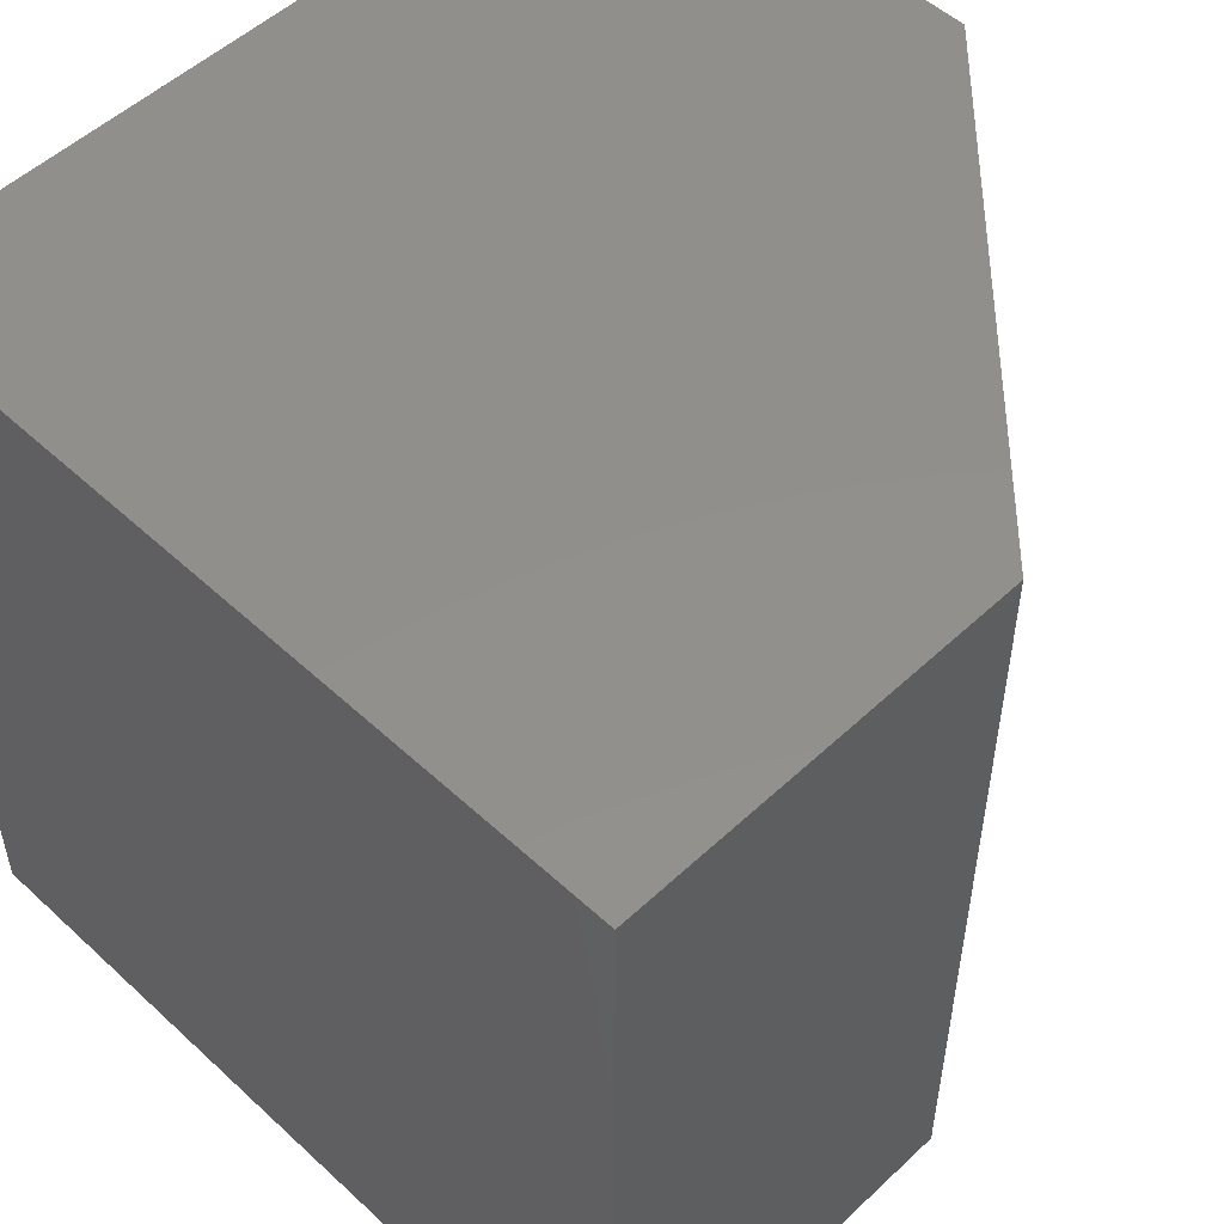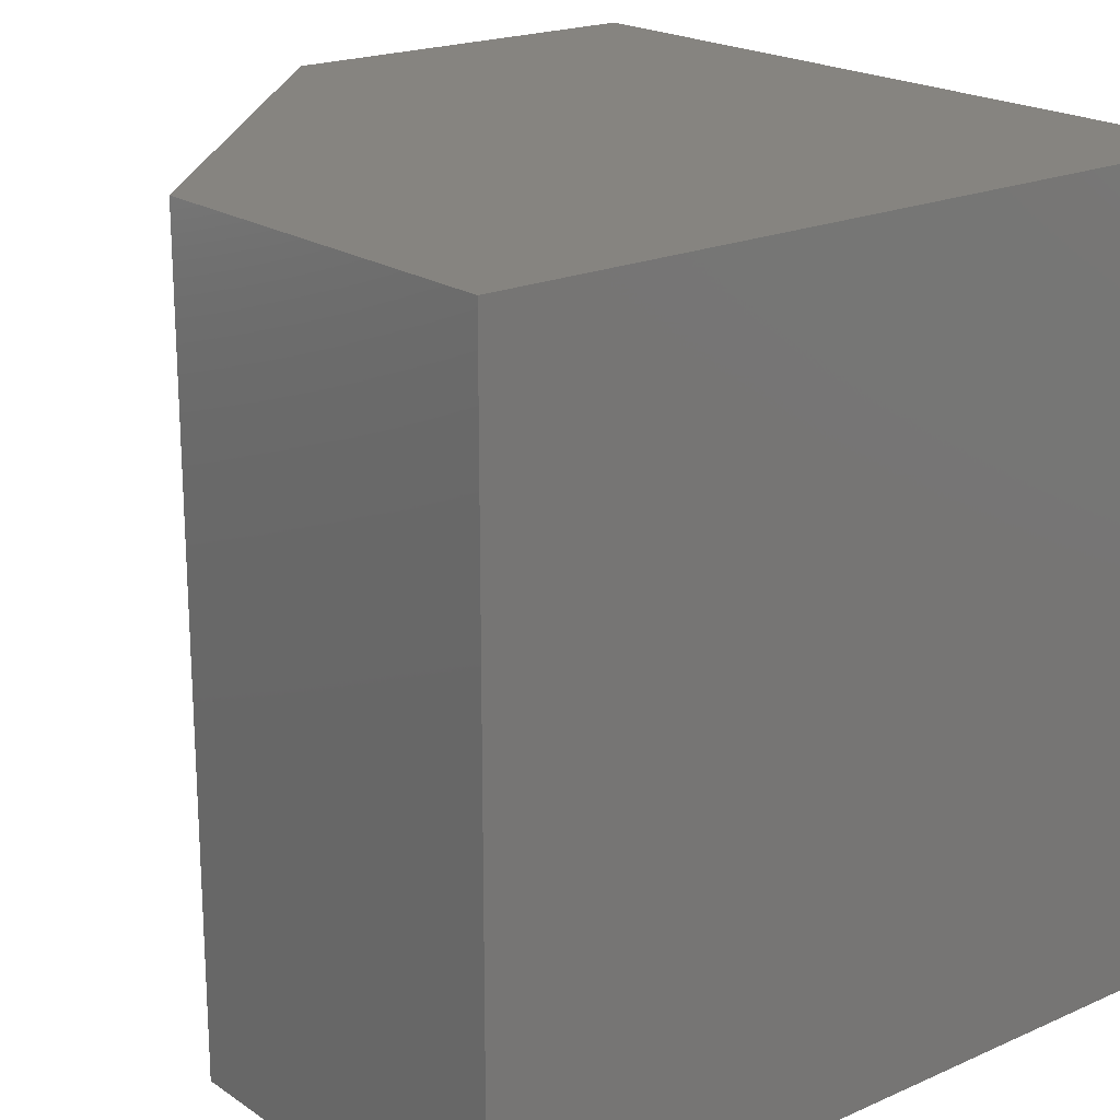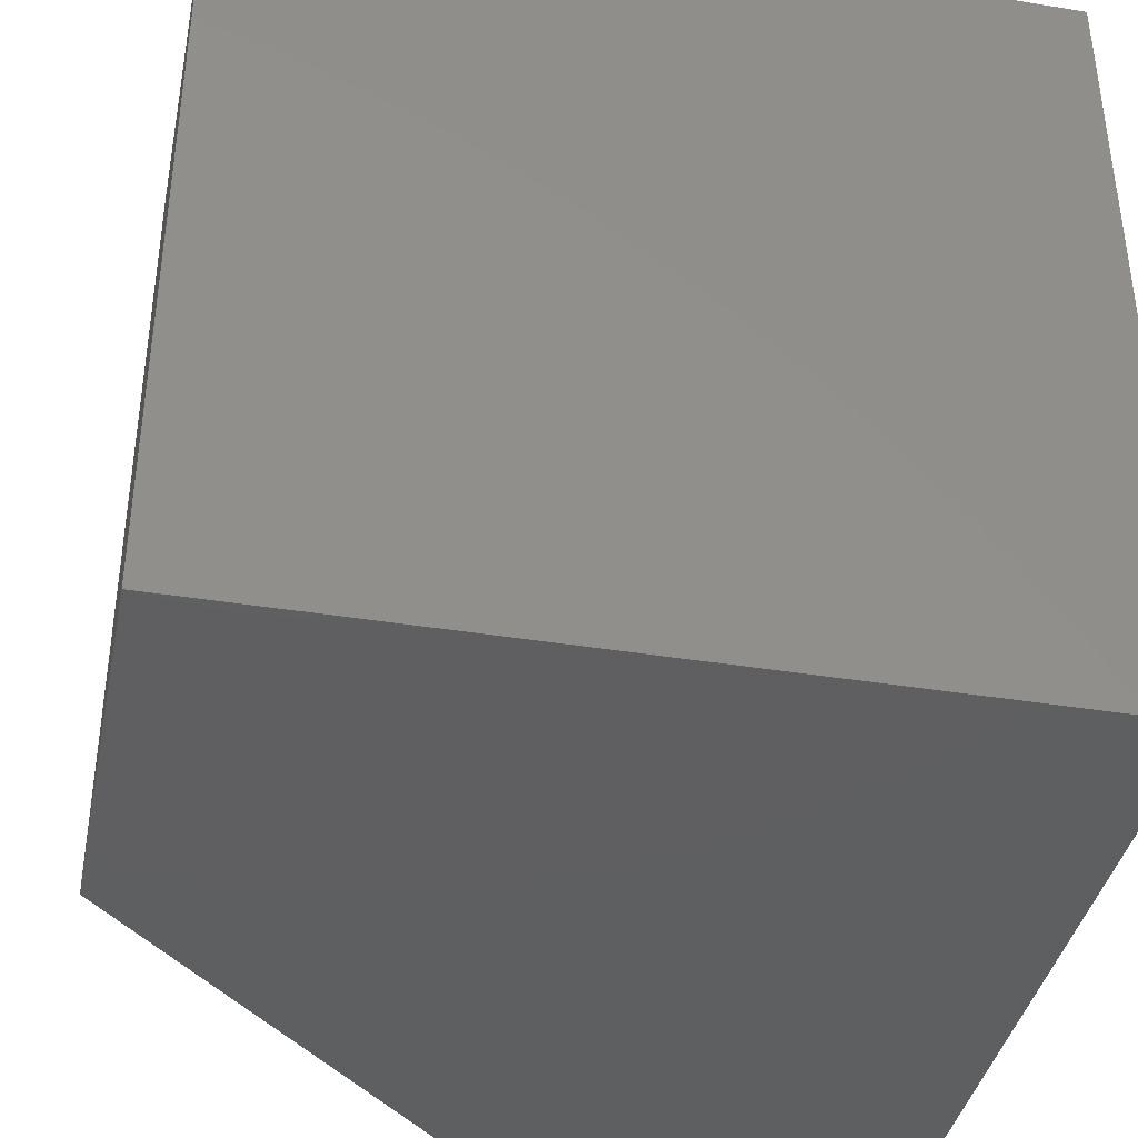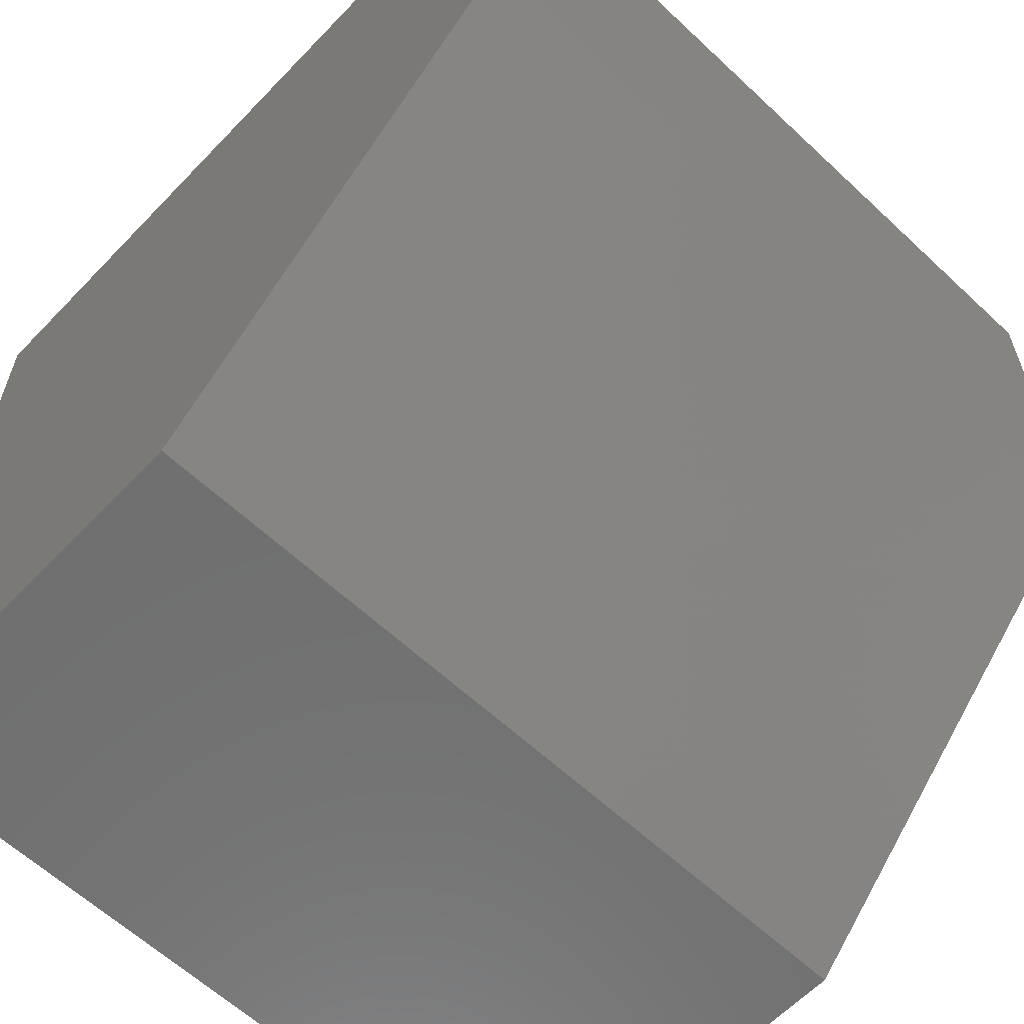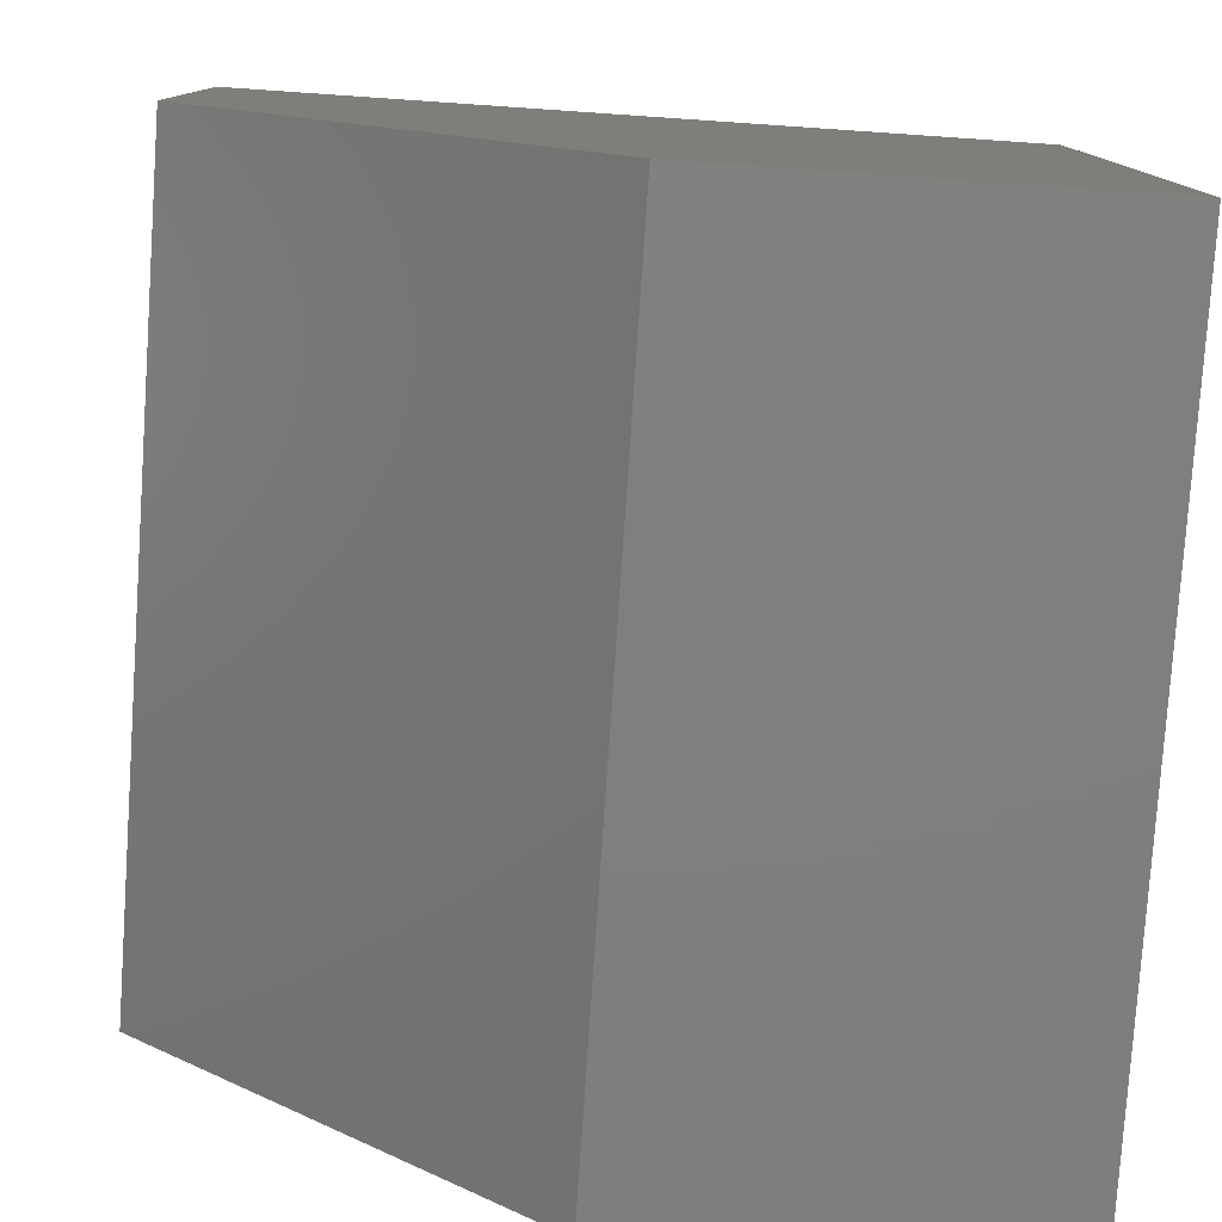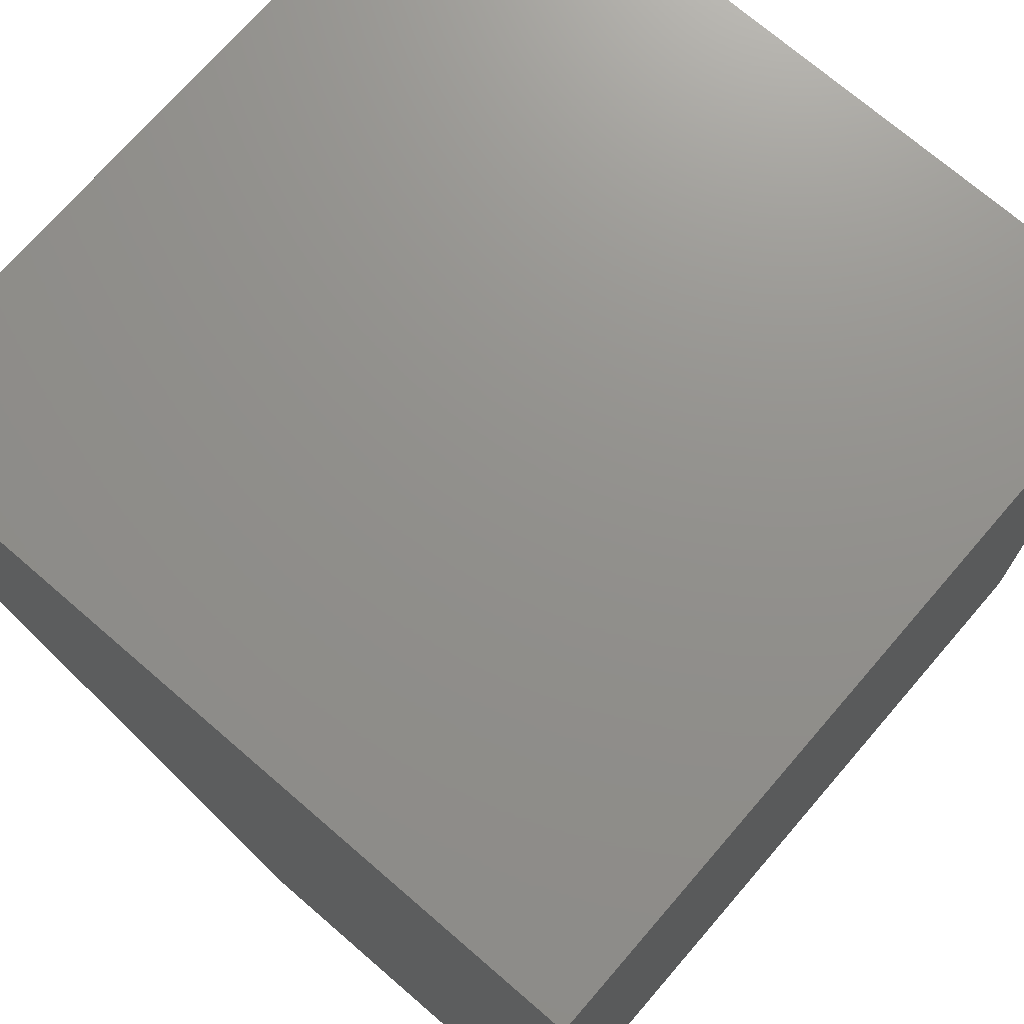
<metadata>
{"format":"stl","ext":"stl","renderer":"f3d","projection":"perspective","resolution":1024,"background":"white","views":[{"elev":52.2,"azim":44.8,"up":"+Y"},{"elev":20.0,"azim":-129.2,"up":"+Y"},{"elev":-39.0,"azim":-101.5,"up":"+Y"},{"elev":-61.4,"azim":46.4,"up":"+Z"},{"elev":-79.0,"azim":176.1,"up":"+Z"},{"elev":72.3,"azim":-139.2,"up":"+Z"}]}
</metadata>
<code>
# stl→obj: 18 verts, 28 faces
v 30 0 15
v 30 30 15
v 30 30 30
v 30 0 30
v 15 0 -8.882e-16
v 0 0 30
v 0 0 0
v 15 30 -8.882e-16
v 0 30 30
v 0 30 0
v 0 0 10
v 0 0 20
v 0 30 10
v 0 30 20
v 10 0 20
v 10 0 10
v 10 30 10
v 10 30 20
f 1 2 3
f 4 1 3
f 5 6 7
f 5 1 6
f 1 4 6
f 5 2 1
f 5 8 2
f 3 9 6
f 3 6 4
f 9 8 10
f 2 8 9
f 3 2 9
f 7 10 5
f 10 8 5
f 7 6 10
f 10 6 9
f 11 12 13
f 13 12 14
f 15 16 17
f 15 17 18
f 16 15 11
f 11 15 12
f 18 17 13
f 18 13 14
f 13 17 11
f 11 17 16
f 18 14 12
f 18 12 15

</code>
